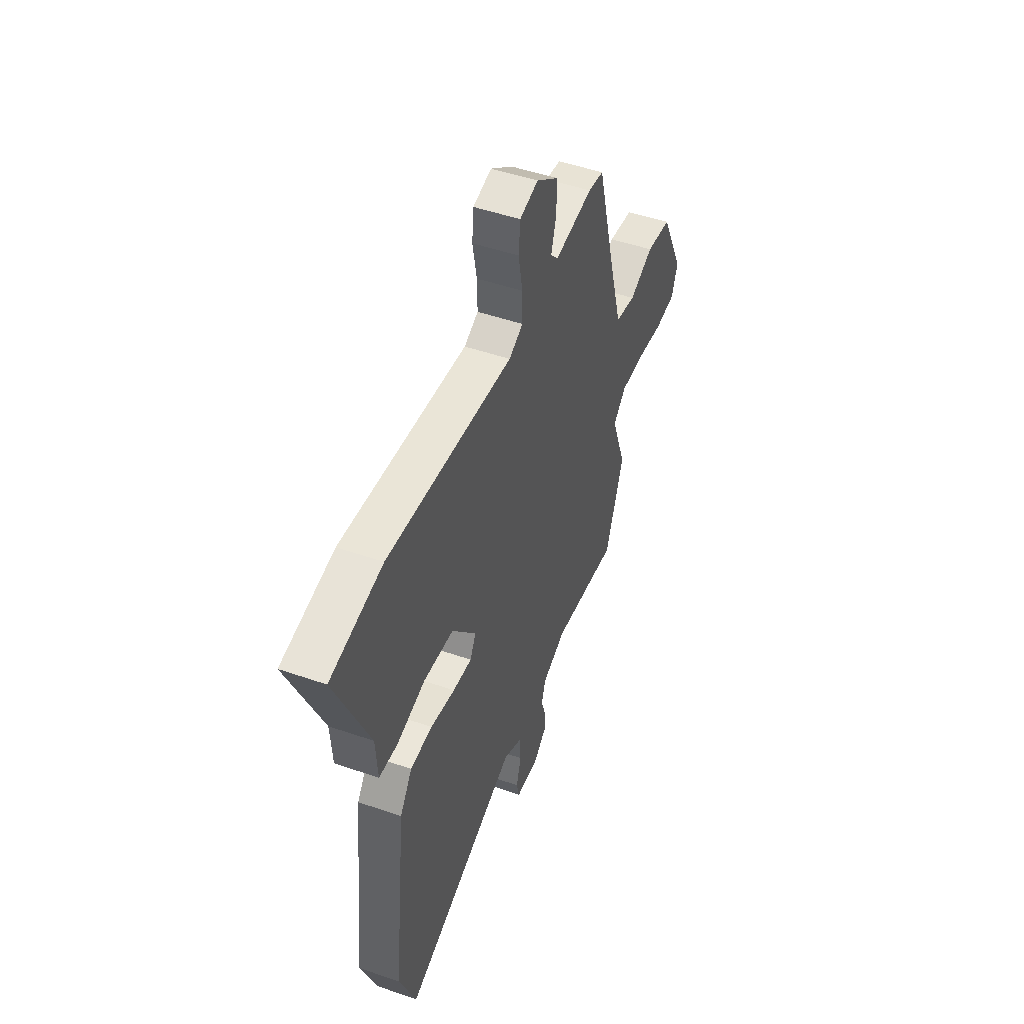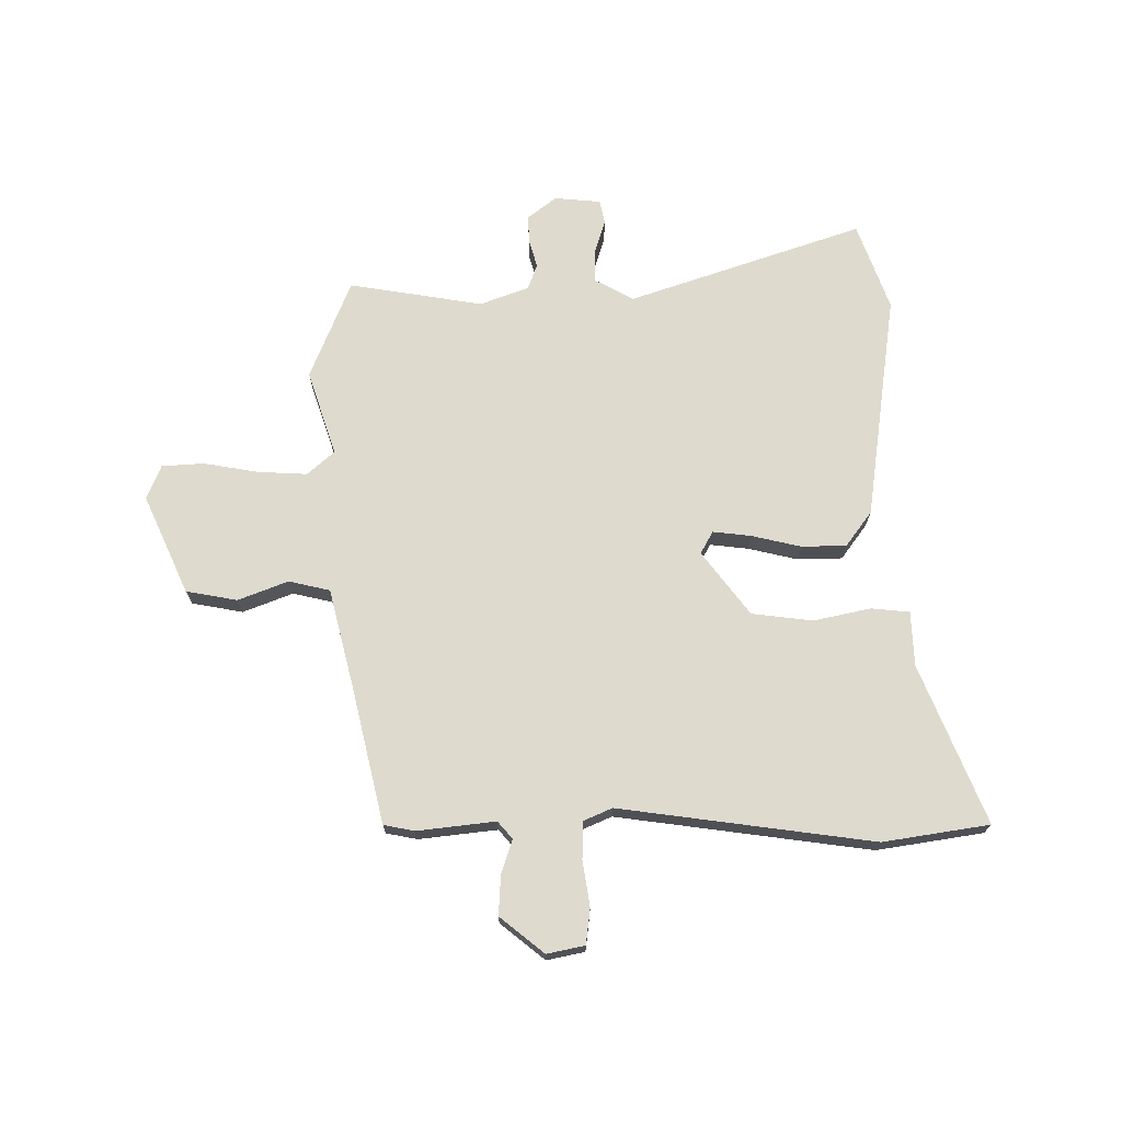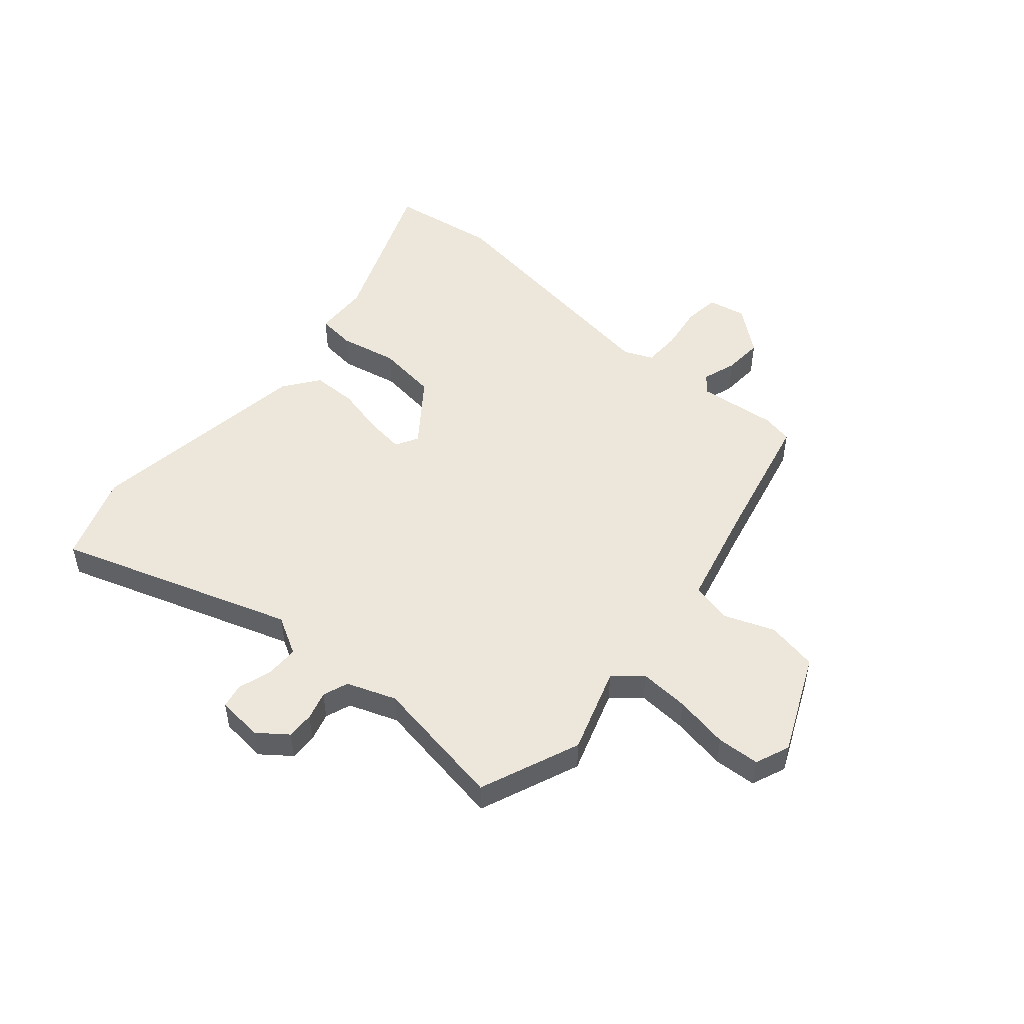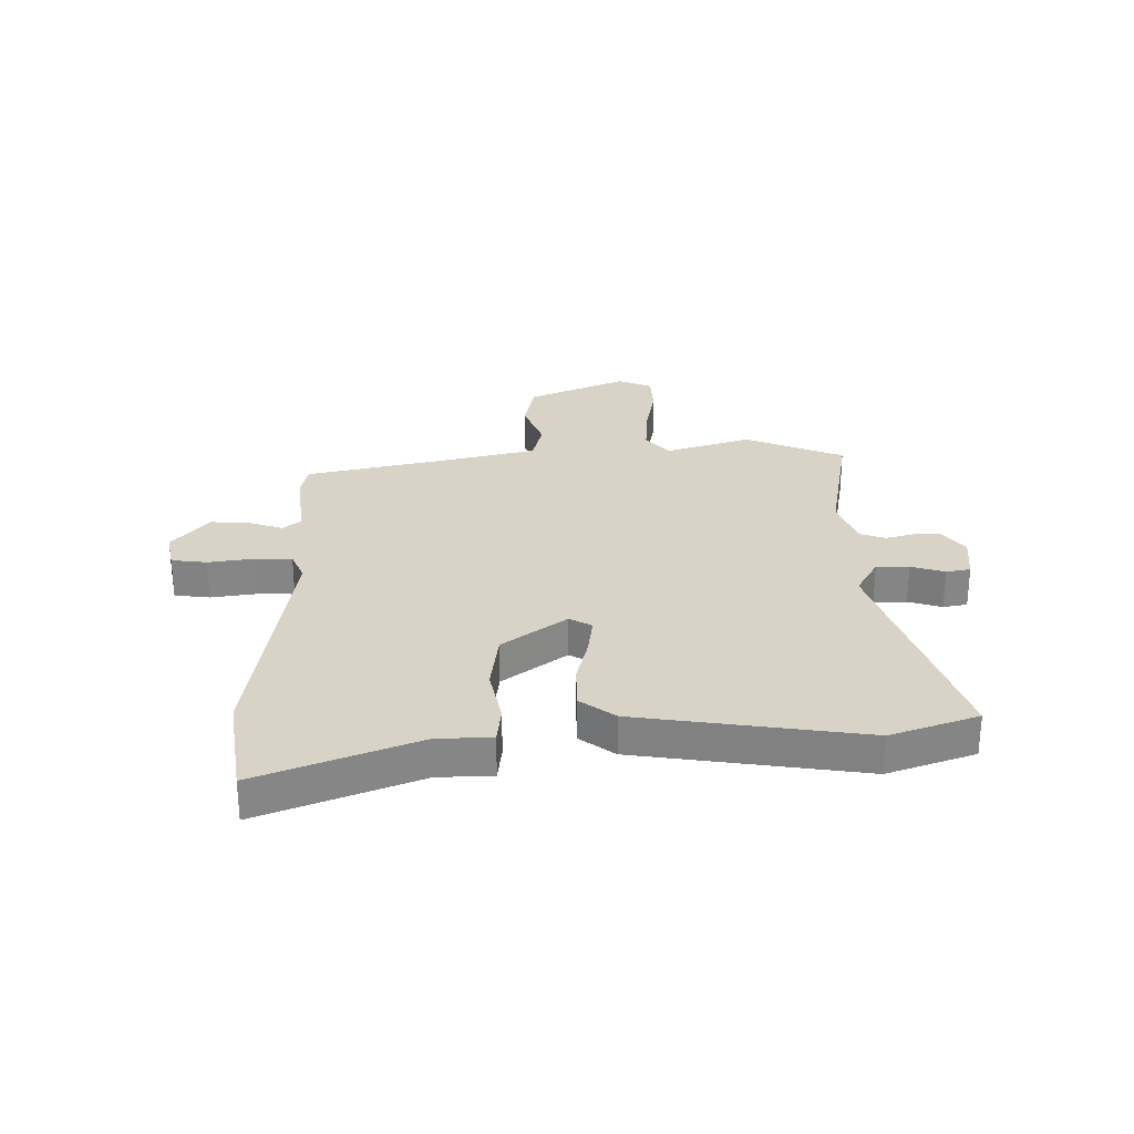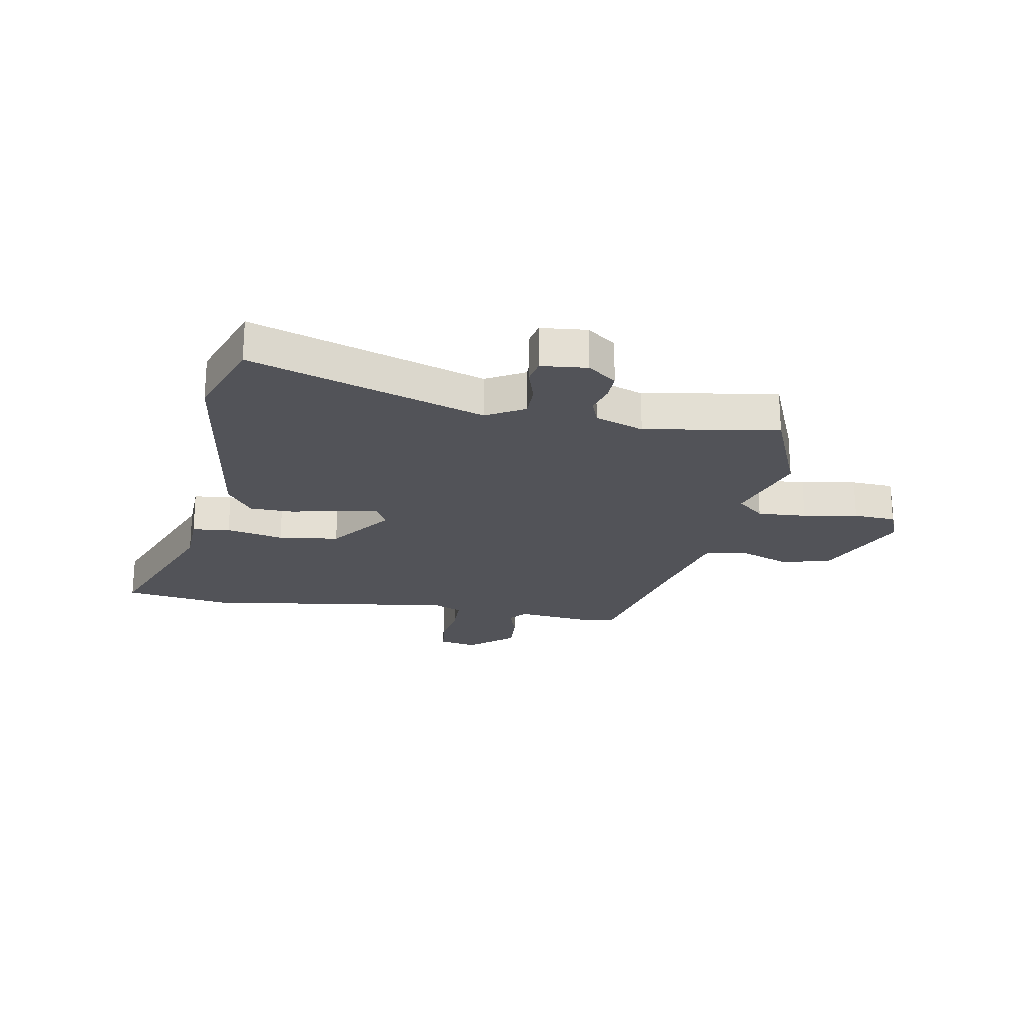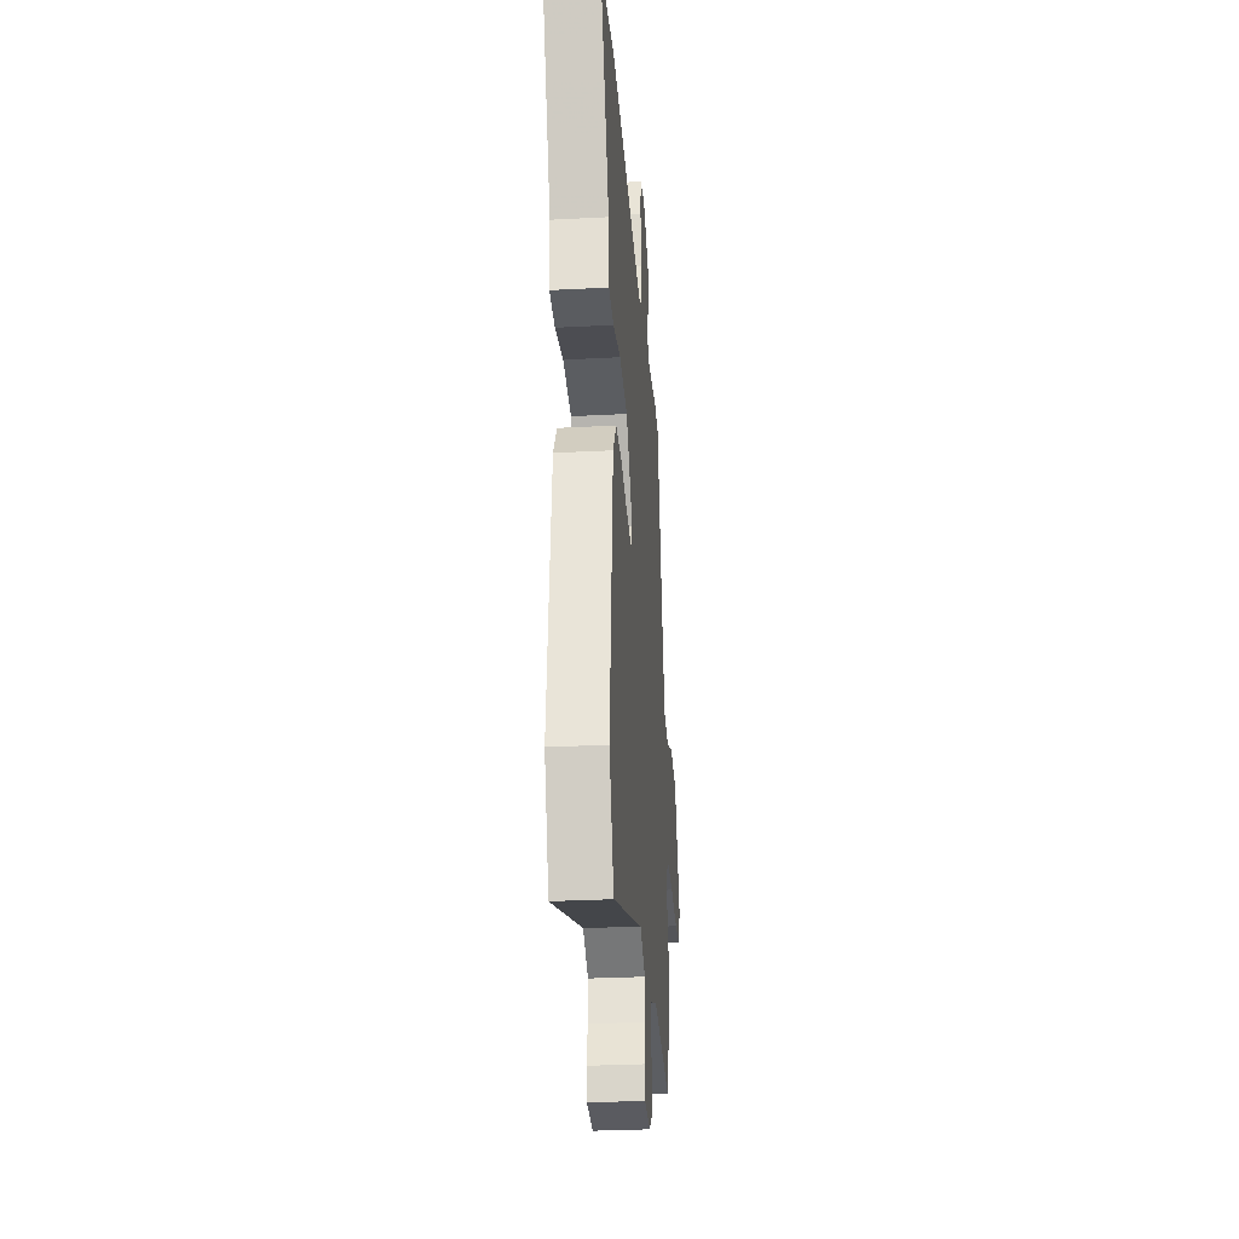
<metadata>
{"format":"obj","ext":"obj","renderer":"f3d","projection":"perspective","resolution":1024,"background":"white","views":[{"elev":48.6,"azim":111.2,"up":"+Z"},{"elev":71.3,"azim":1.4,"up":"+Y"},{"elev":50.4,"azim":-137.4,"up":"+Y"},{"elev":28.2,"azim":91.5,"up":"+Y"},{"elev":-22.7,"azim":171.9,"up":"+Y"},{"elev":-30.1,"azim":94.4,"up":"+Z"}]}
</metadata>
<code>
v 0.501 0.07 -0.497
v 0.44 0.07 -0.651
v 0.026 0.07 -0.497
v -0.044 0.07 -0.533
v -0.046 0.07 -0.592
v -0.029 0.07 -0.653
v -0.039 0.07 -0.696
v -0.122 0.07 -0.701
v -0.172 0.07 -0.66
v -0.169 0.07 -0.611
v -0.153 0.07 -0.561
v -0.168 0.07 -0.515
v -0.254 0.07 -0.48
v -0.495 0.07 -0.512
v -0.562 0.07 -0.331
v -0.507 0.07 -0.181
v -0.554 0.07 -0.137
v -0.642 0.07 -0.139
v -0.74 0.07 -0.153
v -0.816 0.07 -0.146
v -0.839 0.07 -0.084
v -0.754 0.07 0.089
v -0.662 0.07 0.103
v -0.574 0.07 0.066
v -0.5 0.07 0.081
v -0.451 0.07 0.254
v -0.386 0.07 0.498
v -0.33 0.07 0.507
v -0.191 0.07 0.487
v -0.164 0.07 0.517
v -0.182 0.07 0.578
v -0.184 0.07 0.649
v -0.103 0.07 0.71
v -0.036 0.07 0.694
v -0.03 0.07 0.631
v -0.045 0.07 0.55
v -0.046 0.07 0.483
v 0.005 0.07 0.459
v 0.461 0.07 0.507
v 0.65 0.07 0.472
v 0.528 0.07 0.194
v 0.521 0.07 0.096
v 0.453 0.07 0.091
v 0.351 0.07 0.116
v 0.242 0.07 0.106
v 0.153 0.07 -0.004
v 0.174 0.07 -0.045
v 0.243 0.07 -0.039
v 0.332 0.07 -0.021
v 0.412 0.07 -0.025
v 0.456 0.07 -0.089
v 0.501 0 -0.497
v 0.44 0 -0.651
v 0.026 0 -0.497
v -0.044 0 -0.533
v -0.046 0 -0.592
v -0.029 0 -0.653
v -0.039 0 -0.696
v -0.122 0 -0.701
v -0.172 0 -0.66
v -0.169 0 -0.611
v -0.153 0 -0.561
v -0.168 0 -0.515
v -0.254 0 -0.48
v -0.495 0 -0.512
v -0.562 0 -0.331
v -0.507 0 -0.181
v -0.554 0 -0.137
v -0.642 0 -0.139
v -0.74 0 -0.153
v -0.816 0 -0.146
v -0.839 0 -0.084
v -0.754 0 0.089
v -0.662 0 0.103
v -0.574 0 0.066
v -0.5 0 0.081
v -0.451 0 0.254
v -0.386 0 0.498
v -0.33 0 0.507
v -0.191 0 0.487
v -0.164 0 0.517
v -0.182 0 0.578
v -0.184 0 0.649
v -0.103 0 0.71
v -0.036 0 0.694
v -0.03 0 0.631
v -0.045 0 0.55
v -0.046 0 0.483
v 0.005 0 0.459
v 0.461 0 0.507
v 0.65 0 0.472
v 0.528 0 0.194
v 0.521 0 0.096
v 0.453 0 0.091
v 0.351 0 0.116
v 0.242 0 0.106
v 0.153 0 -0.004
v 0.174 0 -0.045
v 0.243 0 -0.039
v 0.332 0 -0.021
v 0.412 0 -0.025
v 0.456 0 -0.089
f 48 49 50 51
f 47 48 51 1
f 41 42 43 44
f 41 44 45
f 38 39 40 41
f 37 38 41 45
f 33 34 35 36
f 33 36 37
f 30 31 32 33
f 30 33 37
f 29 30 37 45
f 26 27 28 29
f 25 26 29 45
f 21 22 23 24
f 18 19 20 21
f 17 18 21 24
f 16 17 24 25
f 13 14 15 16
f 12 13 16 25
f 8 9 10 11
f 6 7 8 11
f 5 6 11 12
f 4 5 12 25
f 47 1 2 3
f 46 47 3 4
f 25 45 46
f 4 25 46
f 102 101 100 99
f 52 102 99 98
f 95 94 93 92
f 96 95 92
f 92 91 90 89
f 96 92 89 88
f 87 86 85 84
f 88 87 84
f 84 83 82 81
f 88 84 81
f 96 88 81 80
f 80 79 78 77
f 96 80 77 76
f 75 74 73 72
f 72 71 70 69
f 75 72 69 68
f 76 75 68 67
f 67 66 65 64
f 76 67 64 63
f 62 61 60 59
f 62 59 58 57
f 63 62 57 56
f 76 63 56 55
f 54 53 52 98
f 55 54 98 97
f 97 96 76
f 97 76 55
f 1 52 53 2
f 2 53 54 3
f 3 54 55 4
f 4 55 56 5
f 5 56 57 6
f 6 57 58 7
f 7 58 59 8
f 8 59 60 9
f 9 60 61 10
f 10 61 62 11
f 11 62 63 12
f 12 63 64 13
f 13 64 65 14
f 14 65 66 15
f 15 66 67 16
f 16 67 68 17
f 17 68 69 18
f 18 69 70 19
f 19 70 71 20
f 20 71 72 21
f 21 72 73 22
f 22 73 74 23
f 23 74 75 24
f 24 75 76 25
f 25 76 77 26
f 26 77 78 27
f 27 78 79 28
f 28 79 80 29
f 29 80 81 30
f 30 81 82 31
f 31 82 83 32
f 32 83 84 33
f 33 84 85 34
f 34 85 86 35
f 35 86 87 36
f 36 87 88 37
f 37 88 89 38
f 38 89 90 39
f 39 90 91 40
f 40 91 92 41
f 41 92 93 42
f 42 93 94 43
f 43 94 95 44
f 44 95 96 45
f 45 96 97 46
f 46 97 98 47
f 47 98 99 48
f 48 99 100 49
f 49 100 101 50
f 50 101 102 51
f 51 102 52 1

</code>
